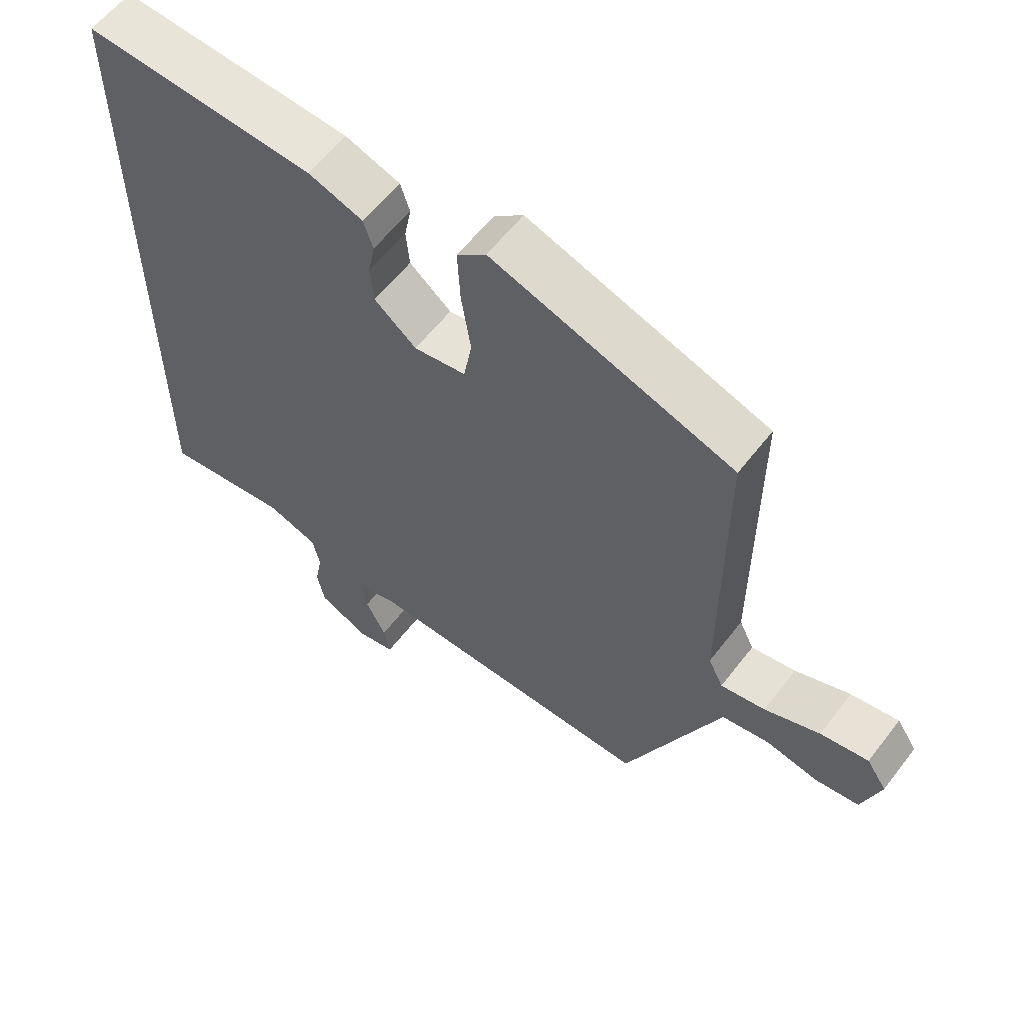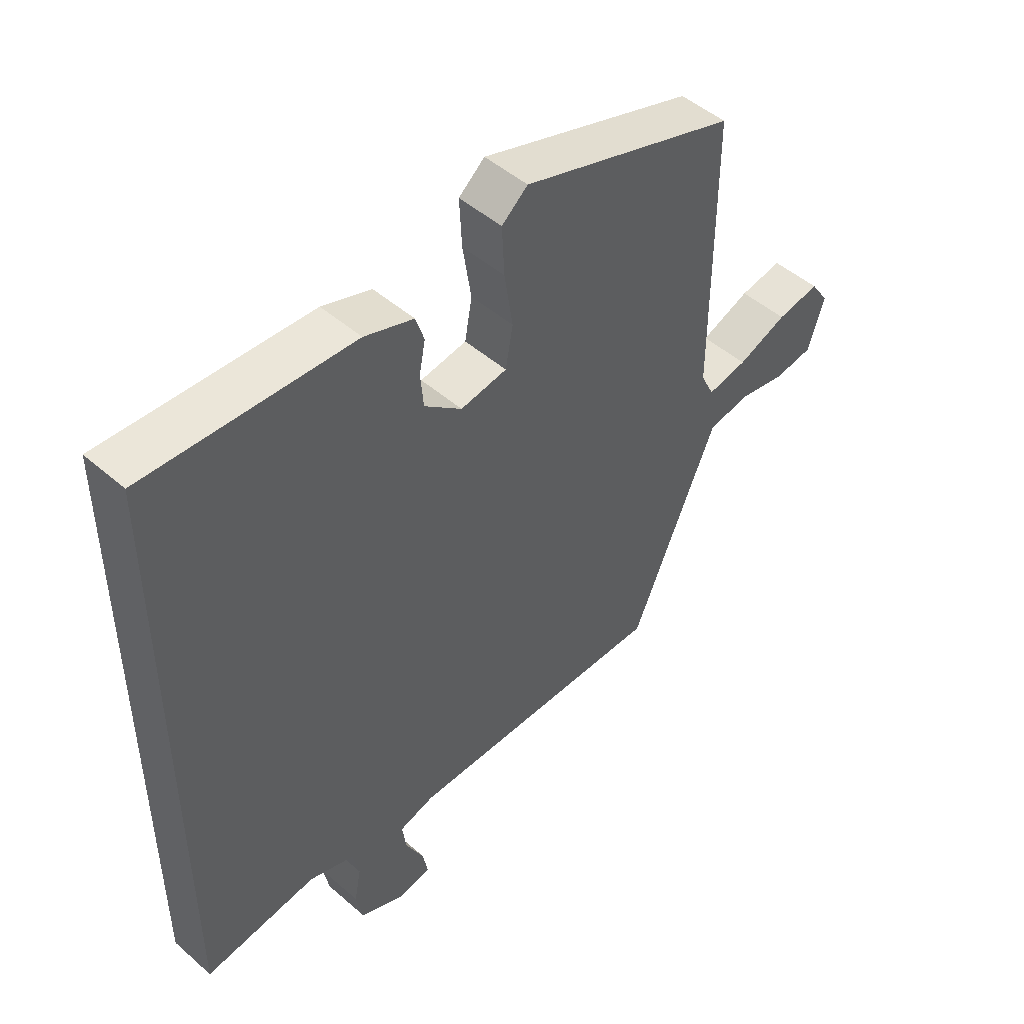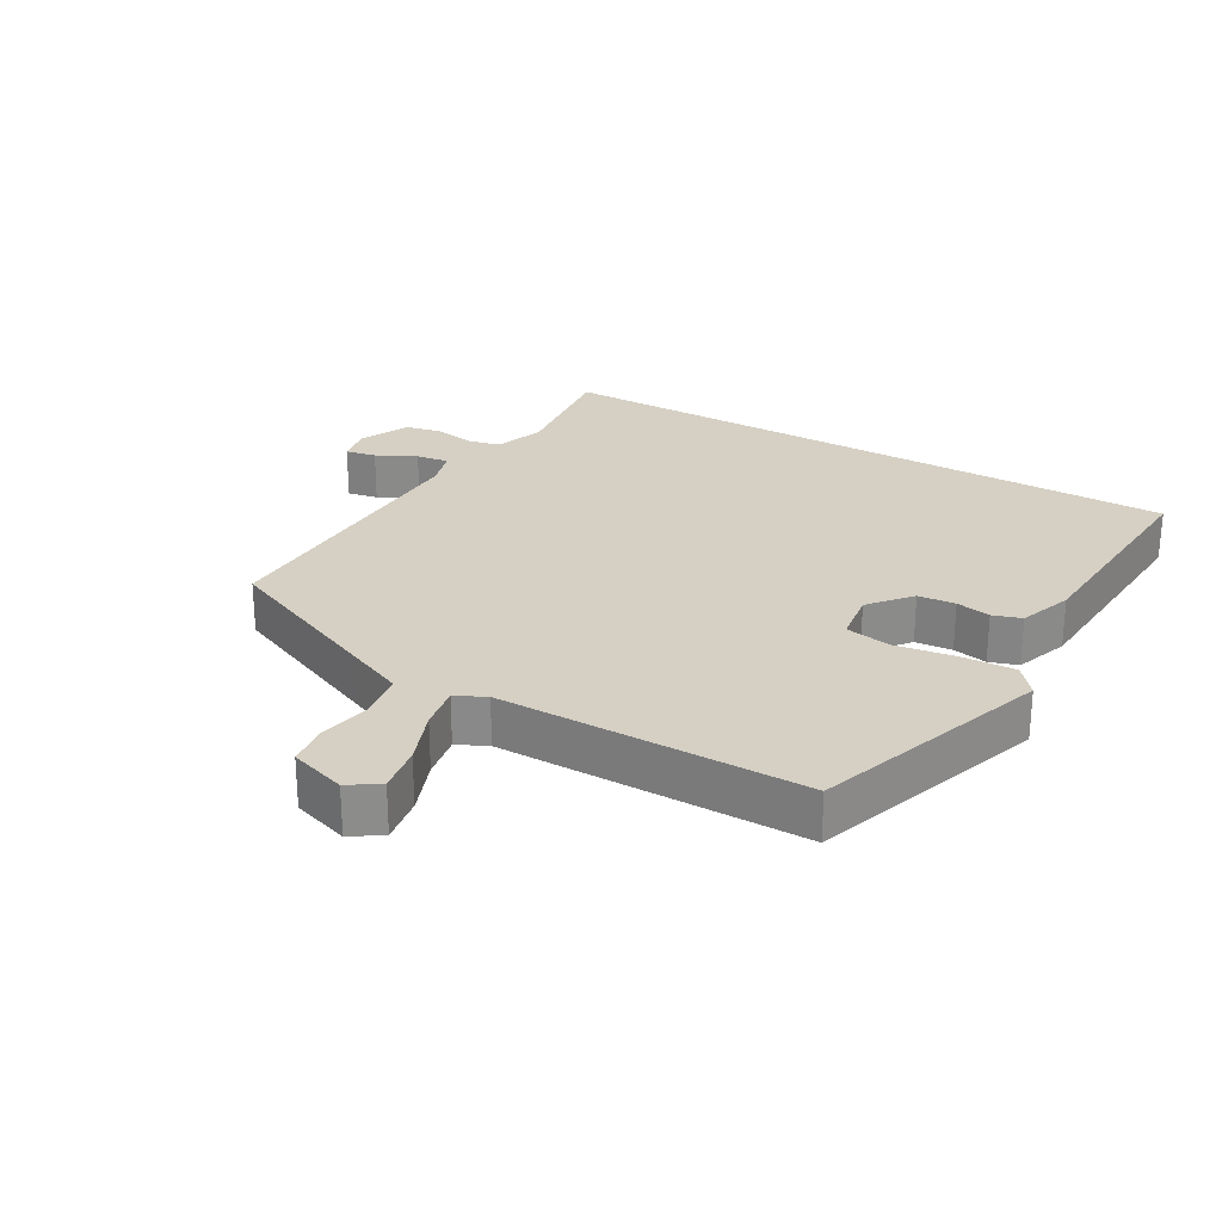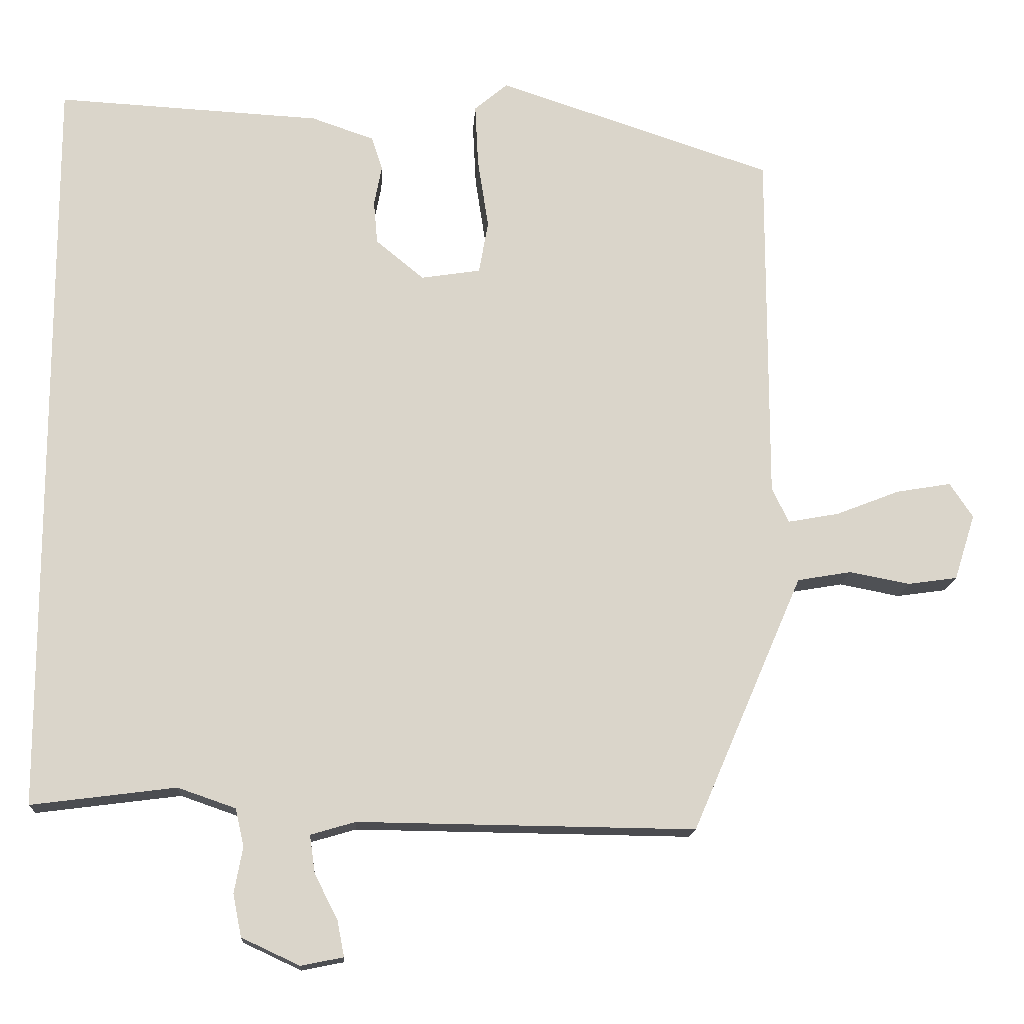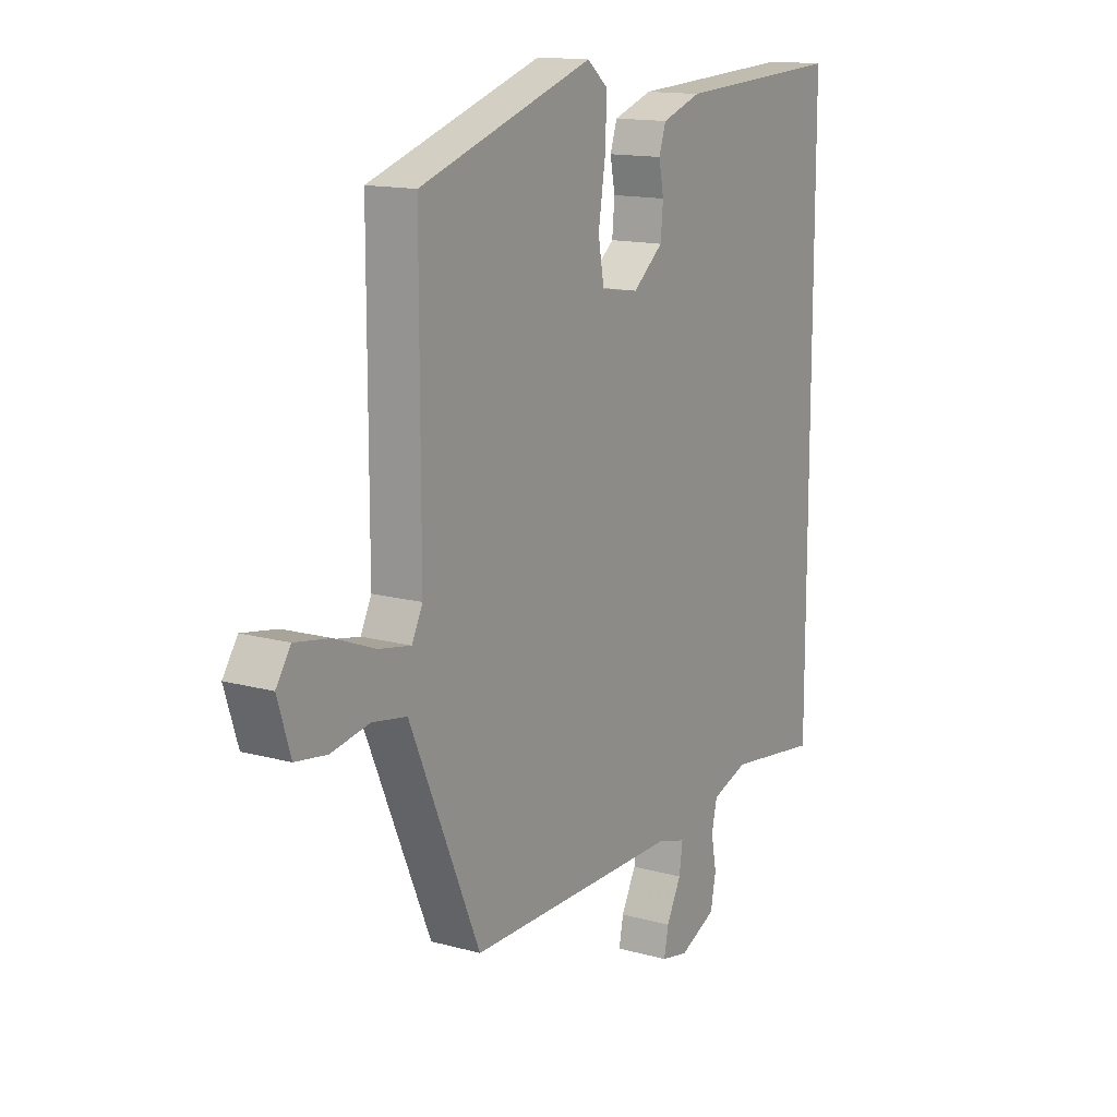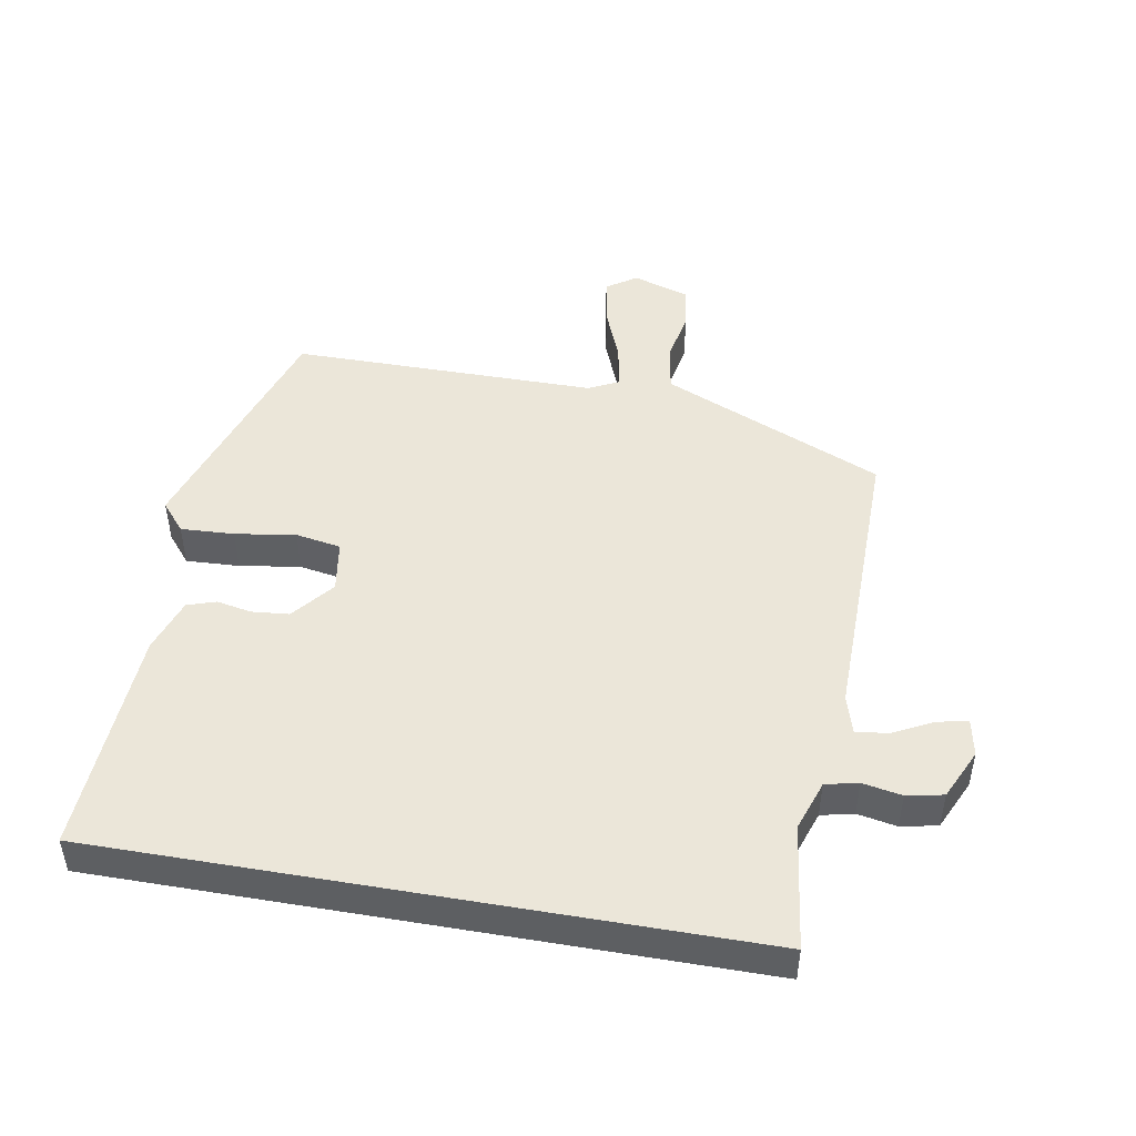
<metadata>
{"format":"obj","ext":"obj","renderer":"f3d","projection":"perspective","resolution":1024,"background":"white","views":[{"elev":59.3,"azim":-142.6,"up":"+Z"},{"elev":48.6,"azim":134.1,"up":"+Z"},{"elev":26.2,"azim":-59.8,"up":"+Y"},{"elev":-15.2,"azim":176.6,"up":"+Z"},{"elev":14.0,"azim":-58.4,"up":"+Z"},{"elev":48.0,"azim":99.9,"up":"+Y"}]}
</metadata>
<code>
v 0.5 0.07 -0.484
v 0.313 0.07 -0.46
v 0.238 0.07 -0.486
v 0.227 0.07 -0.535
v 0.238 0.07 -0.594
v 0.227 0.07 -0.649
v 0.152 0.07 -0.684
v 0.097 0.07 -0.673
v 0.106 0.07 -0.627
v 0.136 0.07 -0.568
v 0.143 0.07 -0.519
v 0.085 0.07 -0.502
v -0.352 0.07 -0.508
v -0.457 0.07 -0.264
v -0.495 0.07 -0.176
v -0.565 0.07 -0.164
v -0.643 0.07 -0.179
v -0.707 0.07 -0.17
v -0.734 0.07 -0.085
v -0.704 0.07 -0.04
v -0.633 0.07 -0.052
v -0.551 0.07 -0.084
v -0.485 0.07 -0.096
v -0.463 0.07 -0.051
v -0.463 0.07 0.408
v -0.107 0.07 0.526
v -0.064 0.07 0.49
v -0.068 0.07 0.41
v -0.082 0.07 0.319
v -0.07 0.07 0.251
v 0.007 0.07 0.239
v 0.069 0.07 0.29
v 0.074 0.07 0.346
v 0.064 0.07 0.398
v 0.078 0.07 0.441
v 0.159 0.07 0.469
v 0.5 0.07 0.488
v 0.5 0 -0.484
v 0.313 0 -0.46
v 0.238 0 -0.486
v 0.227 0 -0.535
v 0.238 0 -0.594
v 0.227 0 -0.649
v 0.152 0 -0.684
v 0.097 0 -0.673
v 0.106 0 -0.627
v 0.136 0 -0.568
v 0.143 0 -0.519
v 0.085 0 -0.502
v -0.352 0 -0.508
v -0.457 0 -0.264
v -0.495 0 -0.176
v -0.565 0 -0.164
v -0.643 0 -0.179
v -0.707 0 -0.17
v -0.734 0 -0.085
v -0.704 0 -0.04
v -0.633 0 -0.052
v -0.551 0 -0.084
v -0.485 0 -0.096
v -0.463 0 -0.051
v -0.463 0 0.408
v -0.107 0 0.526
v -0.064 0 0.49
v -0.068 0 0.41
v -0.082 0 0.319
v -0.07 0 0.251
v 0.007 0 0.239
v 0.069 0 0.29
v 0.074 0 0.346
v 0.064 0 0.398
v 0.078 0 0.441
v 0.159 0 0.469
v 0.5 0 0.488
f 37 1 2
f 36 37 2
f 35 36 2
f 34 35 2
f 33 34 2
f 32 33 2 3
f 31 32 3 4
f 4 5 6
f 31 4 6
f 30 31 6
f 27 28 29
f 26 27 29
f 25 26 29
f 24 25 29
f 23 24 29 30
f 20 21 22
f 19 20 22
f 18 19 22
f 17 18 22
f 16 17 22
f 15 16 22 23
f 14 15 23 30
f 12 13 14 30
f 8 9 10
f 7 8 10
f 6 7 10
f 6 10 11
f 30 6 11
f 11 12 30
f 39 38 74
f 39 74 73
f 39 73 72
f 39 72 71
f 39 71 70
f 40 39 70 69
f 41 40 69 68
f 43 42 41
f 43 41 68
f 43 68 67
f 66 65 64
f 66 64 63
f 66 63 62
f 66 62 61
f 67 66 61 60
f 59 58 57
f 59 57 56
f 59 56 55
f 59 55 54
f 59 54 53
f 60 59 53 52
f 67 60 52 51
f 67 51 50 49
f 47 46 45
f 47 45 44
f 47 44 43
f 48 47 43
f 48 43 67
f 67 49 48
f 1 38 39 2
f 2 39 40 3
f 3 40 41 4
f 4 41 42 5
f 5 42 43 6
f 6 43 44 7
f 7 44 45 8
f 8 45 46 9
f 9 46 47 10
f 10 47 48 11
f 11 48 49 12
f 12 49 50 13
f 13 50 51 14
f 14 51 52 15
f 15 52 53 16
f 16 53 54 17
f 17 54 55 18
f 18 55 56 19
f 19 56 57 20
f 20 57 58 21
f 21 58 59 22
f 22 59 60 23
f 23 60 61 24
f 24 61 62 25
f 25 62 63 26
f 26 63 64 27
f 27 64 65 28
f 28 65 66 29
f 29 66 67 30
f 30 67 68 31
f 31 68 69 32
f 32 69 70 33
f 33 70 71 34
f 34 71 72 35
f 35 72 73 36
f 36 73 74 37
f 37 74 38 1

</code>
